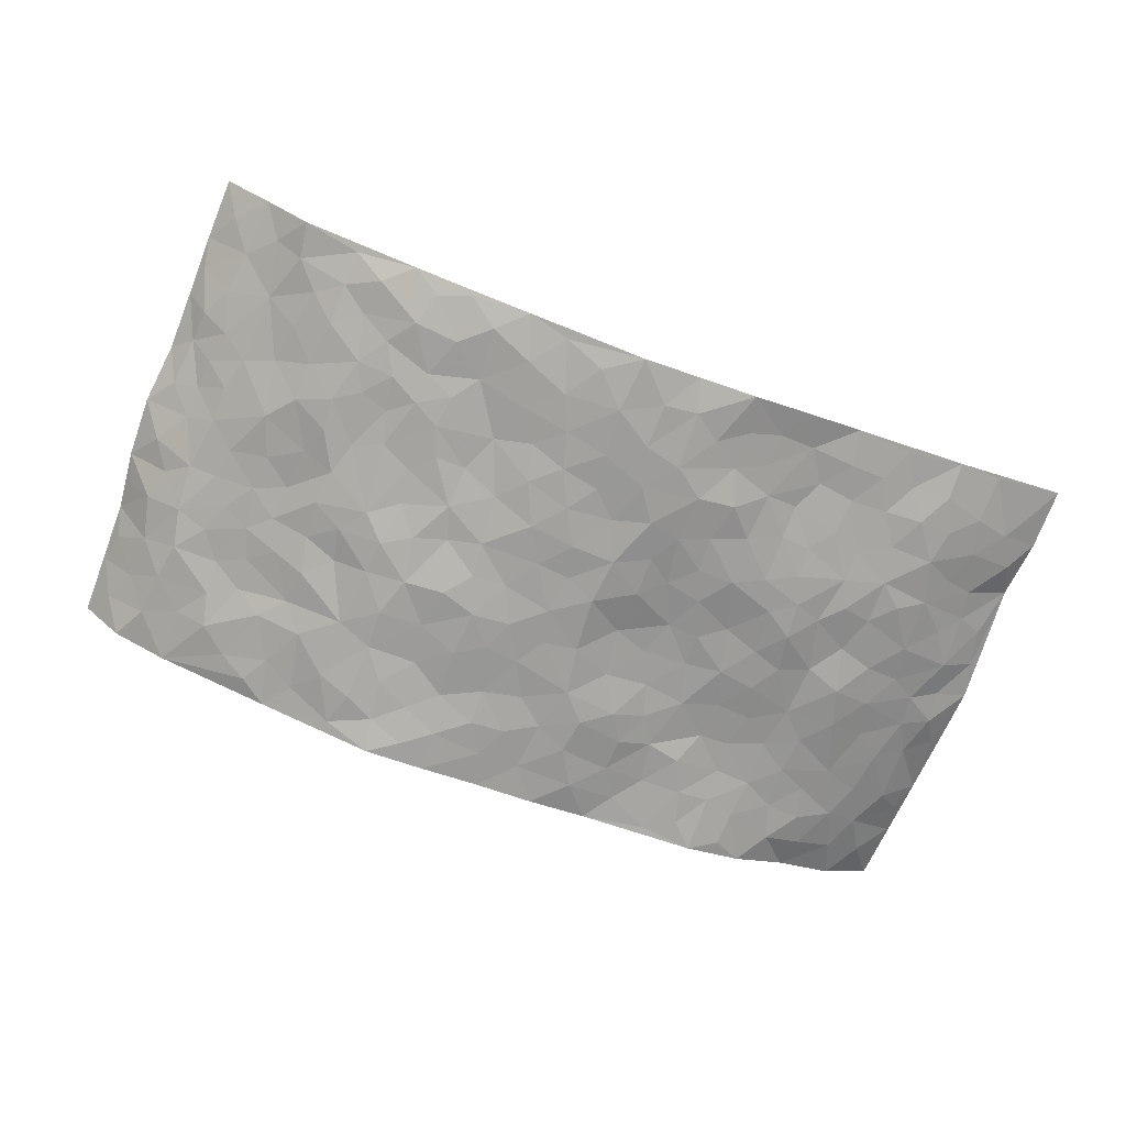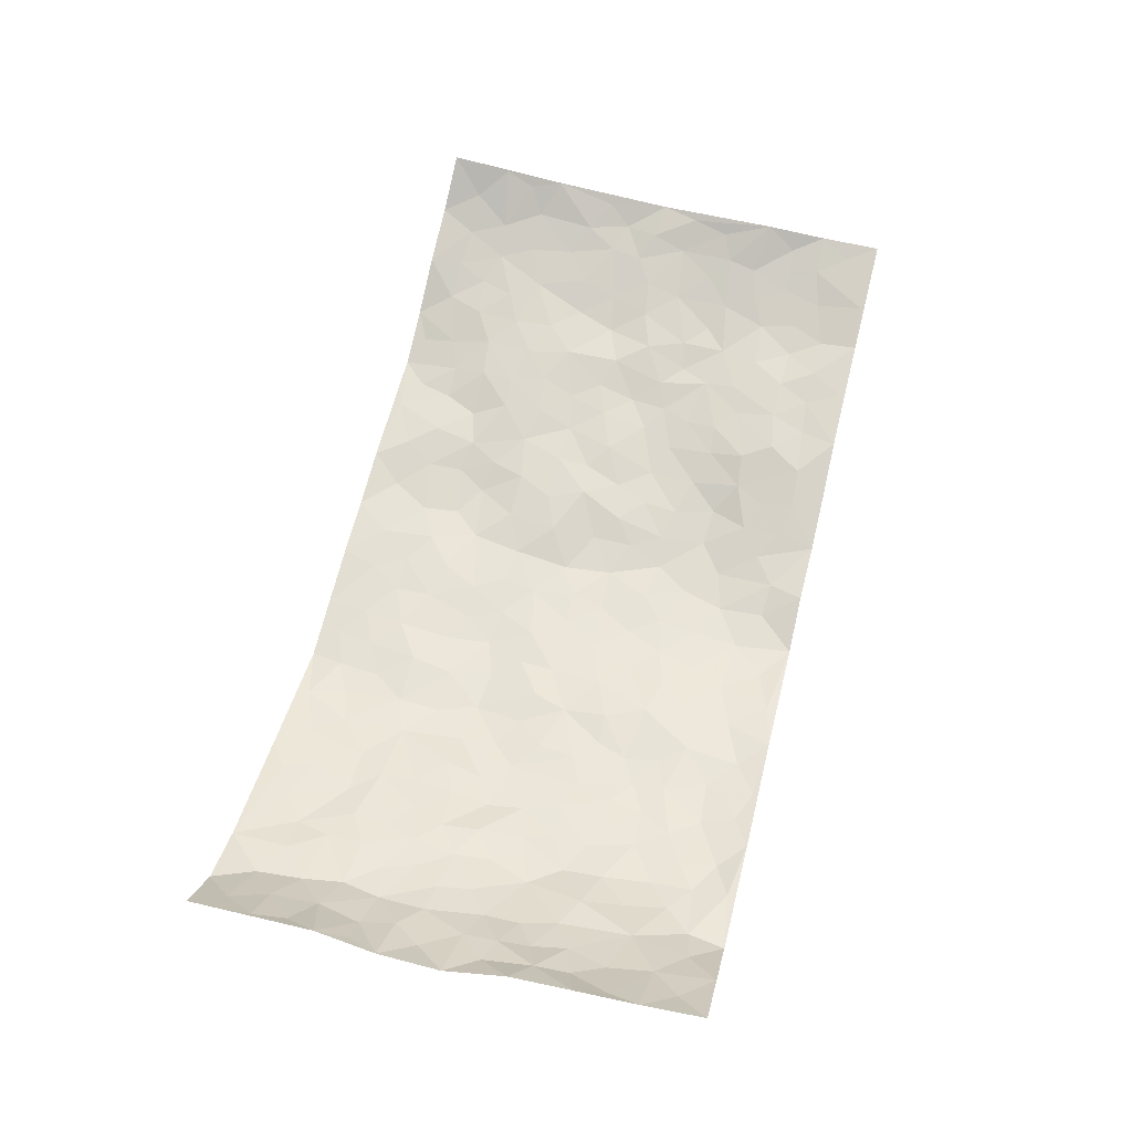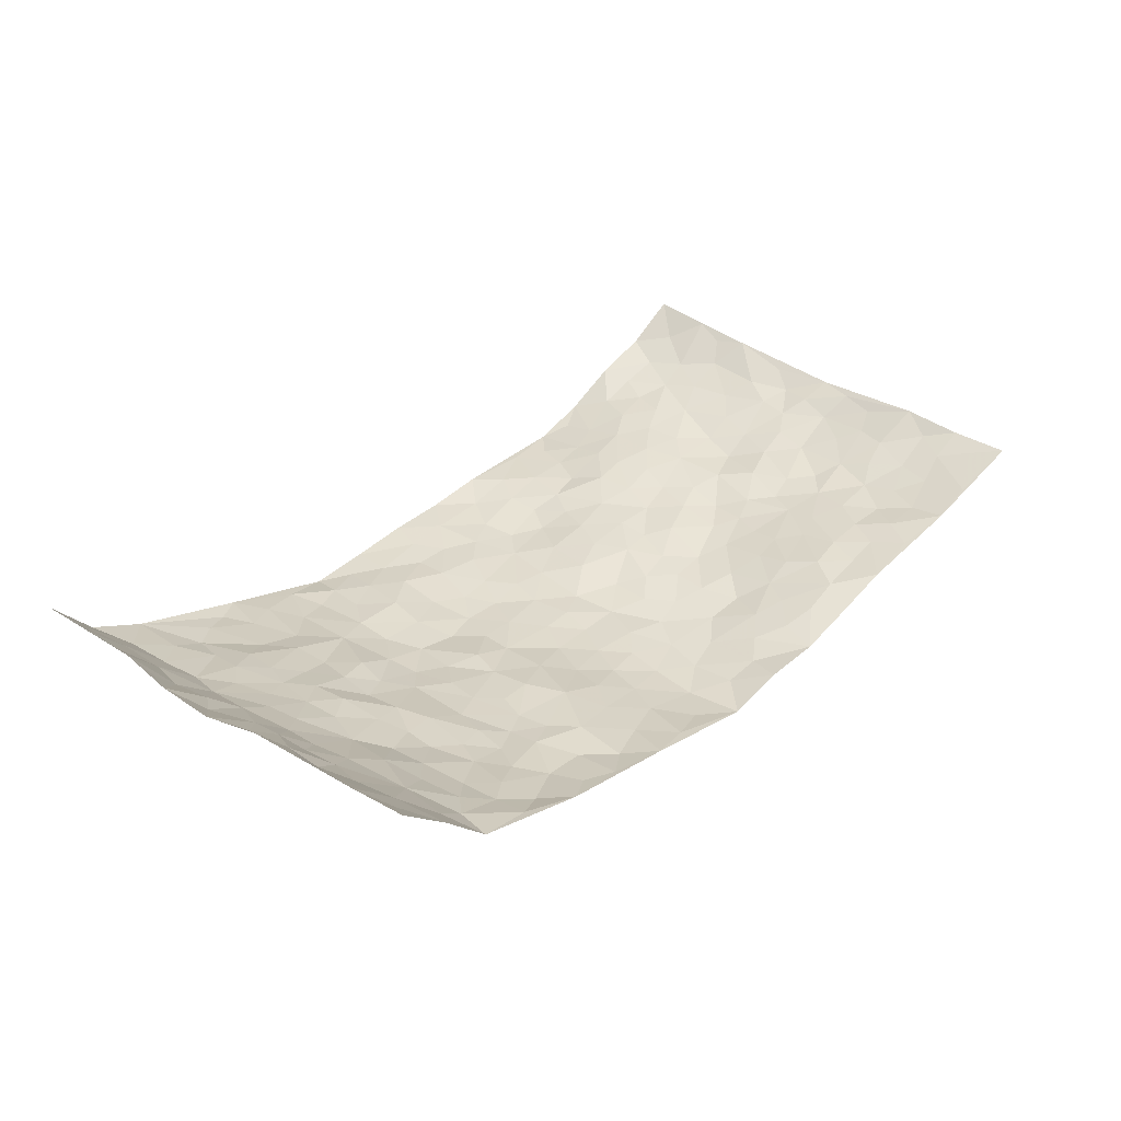
<metadata>
{"format":"obj","ext":"obj","renderer":"f3d","projection":"perspective","resolution":1024,"background":"white","views":[{"elev":-72.6,"azim":-20.6,"up":"+Z"},{"elev":60.5,"azim":-76.1,"up":"+Z"},{"elev":32.6,"azim":-47.6,"up":"+Z"}]}
</metadata>
<code>
v -0.9179 0.007794 0.2047
v -0.9231 1.002 0.1715
v 0.9579 -0.000844 0.1226
v 0.9399 0.9917 0.1818
v -0.7815 0.395 0.0709
v -0.9371 0.503 0.1671
v -0.8324 0.361 0.1062
v 0.0002242 0.001973 -0.08816
v -0.9224 0.257 0.1914
v -0.8813 0.3419 0.1492
v -0.7278 0.00455 0.04461
v -0.9212 0.133 0.1973
v -0.6997 0.2951 0.04065
v -0.8203 0.006361 0.1282
v -0.8178 0.292 0.09925
v -0.4889 0.003313 -0.01325
v -0.9077 0.1942 0.1786
v -0.2936 0.1666 -0.04533
v -0.7623 0.3244 0.06475
v -0.8301 0.1245 0.123
v -0.8779 0.06912 0.1633
v -0.7748 0.06787 0.08549
v -0.6674 0.1295 0.02351
v -0.716 0.07805 0.04315
v -0.8437 0.2117 0.1221
v -0.8756 0.2746 0.1392
v -0.7529 0.1805 0.06829
v -0.6845 0.2125 0.03017
v -0.8399 0.4908 0.1053
v -0.9243 0.3806 0.1862
v -0.7254 0.9991 0.03408
v -0.5367 0.2232 -0.02029
v 0.2579 0.1567 -0.04863
v -0.9231 0.7532 0.1765
v -0.3689 0.3925 -0.04652
v -0.7752 0.7536 0.04534
v -0.7896 0.832 0.05224
v -0.5799 0.4432 -0.007703
v -0.5969 0.6066 0.001118
v -0.489 0.9975 -0.02897
v -0.9132 0.691 0.1556
v -0.6565 0.5635 0.01636
v -0.3928 0.7532 -0.0564
v -0.5096 0.2806 -0.02602
v -0.4605 0.2253 -0.03491
v -0.4957 0.1627 -0.0248
v -0.4479 0.6364 -0.03526
v -0.37 0.5584 -0.06319
v 0.1653 0.4738 -0.06698
v -0.3346 0.2204 -0.04821
v -0.2132 0.6096 -0.07764
v -0.3781 0.6282 -0.05959
v -0.3025 0.05834 -0.05065
v -0.623 0.7118 0.008305
v -0.3958 0.1941 -0.03971
v -0.8481 0.6205 0.1031
v -0.0376 0.3484 -0.08154
v 0.05814 0.3395 -0.07952
v 0.2962 0.4503 -0.04497
v -0.09649 0.5514 -0.07158
v -0.1673 0.5553 -0.07345
v 0.09093 0.6311 -0.06942
v -0.6316 0.348 -0.0001697
v -0.7396 0.5749 0.04479
v -0.905 0.8133 0.1536
v -0.5582 0.1299 -0.006983
v -0.3668 0.01346 -0.03296
v -0.7817 0.4682 0.0675
v -0.6153 0.1735 -0.0003781
v -0.6102 0.02033 0.01466
v -0.2439 0.003365 -0.04839
v -0.613 0.08974 0.00657
v -0.5464 0.05387 -0.01184
v -0.4314 0.03829 -0.02887
v -0.4525 0.1046 -0.03609
v -0.8664 0.6888 0.1091
v -0.9177 0.8775 0.168
v -0.728 0.5103 0.0417
v -0.001991 0.9979 -0.06247
v -0.7925 0.6762 0.05791
v -0.5622 0.3163 -0.01973
v -0.5131 0.4615 -0.02556
v 0.005436 0.5714 -0.07477
v -0.0502 0.4825 -0.07546
v 0.003475 0.4203 -0.08224
v -0.1249 0.1286 -0.07432
v -0.5678 0.671 -0.01138
v -0.8876 0.5653 0.1247
v -0.7253 0.692 0.03471
v -0.4492 0.2968 -0.03317
v -0.6281 0.2694 0.004027
v -0.5021 0.6891 -0.0315
v -0.1746 0.4845 -0.06905
v -0.2637 0.4356 -0.05875
v -0.6429 0.6502 0.01229
v -0.01128 0.1172 -0.0923
v -0.4179 0.5098 -0.05113
v -0.3445 0.2875 -0.05097
v -0.242 0.5037 -0.05913
v -0.1809 0.3818 -0.06152
v -0.9349 0.6295 0.168
v -0.6989 0.6236 0.02825
v -0.7987 0.5813 0.0714
v -0.3635 0.1108 -0.04611
v -0.5226 0.5337 -0.02629
v -0.6794 0.4078 0.01781
v -0.1305 0.3248 -0.07174
v -0.1489 0.2502 -0.06437
v -0.5172 0.6123 -0.02279
v 0.1075 0.7299 -0.06783
v -0.0038 0.2153 -0.08771
v -0.0731 0.2737 -0.07849
v 0.005061 0.2888 -0.08221
v -0.4309 0.3635 -0.03976
v -0.1966 0.1845 -0.06043
v -0.6494 0.4891 0.01304
v -0.5571 0.3823 -0.02074
v -0.4923 0.392 -0.02644
v -0.31 0.5233 -0.06317
v -0.2592 0.35 -0.05002
v -0.3571 0.4665 -0.05119
v -0.2257 0.271 -0.04993
v -0.09123 0.4112 -0.07727
v -0.5903 0.5325 0.003063
v -0.09273 0.1987 -0.0778
v -0.2138 0.0942 -0.06129
v -0.4 0.2577 -0.04523
v -0.8915 0.4405 0.1421
v -0.8391 0.4237 0.112
v 0.09289 0.4233 -0.08102
v 0.2102 0.2369 -0.07036
v 0.08235 0.5179 -0.07807
v 0.01907 0.4884 -0.07582
v 0.1658 0.3922 -0.0692
v 0.7826 0.4951 0.05855
v 0.2185 0.4327 -0.05382
v 0.2658 0.3127 -0.05544
v 0.1575 0.567 -0.05377
v 0.1209 0.998 -0.05444
v -0.296 0.6181 -0.07111
v 0.4224 0.8779 -0.02135
v 0.4897 0.9951 -0.02165
v -0.2172 0.7798 -0.0649
v -0.06043 0.8638 -0.07198
v -0.323 0.3481 -0.05239
v -0.4607 0.566 -0.04025
v -0.07407 0.05336 -0.08218
v -0.1571 0.02318 -0.06308
v 0.1203 0.003034 -0.06135
v 0.0119 0.8596 -0.06715
v -0.01882 0.6999 -0.06922
v 0.4145 0.1971 -0.006485
v 0.3398 0.2888 -0.04071
v 0.5862 0.5252 0.01304
v 0.5212 0.5463 -0.001512
v 0.4462 0.1353 0.005669
v 0.5163 0.227 0.004898
v 0.4125 0.3613 -0.03022
v 0.02139 0.6409 -0.07048
v -0.06092 0.6273 -0.07518
v -0.1495 0.7294 -0.07468
v -0.08886 0.6928 -0.07499
v -0.06257 0.7911 -0.06696
v -0.1387 0.6325 -0.07891
v 0.01922 0.775 -0.06303
v 0.2441 0.9974 -0.03719
v -0.02035 0.926 -0.06739
v -0.2726 0.845 -0.07308
v -0.2024 0.8791 -0.07211
v -0.3198 0.7802 -0.06731
v -0.249 0.9961 -0.08996
v -0.2315 0.695 -0.06925
v -0.3219 0.699 -0.07043
v -0.1429 0.8296 -0.06735
v -0.1249 0.9975 -0.07772
v 0.2173 0.7453 -0.05695
v 0.1712 0.6669 -0.05451
v 0.3236 0.5939 -0.02873
v 0.2583 0.5215 -0.03899
v 0.2625 0.6649 -0.0368
v 0.419 0.7429 -0.007412
v 0.352 0.6817 -0.02421
v 0.2832 0.7323 -0.03796
v 0.06689 0.9285 -0.05901
v 0.07836 0.8235 -0.06298
v 0.1453 0.8584 -0.0615
v 0.2487 0.8729 -0.04291
v 0.3183 0.7926 -0.03052
v 0.2286 0.5944 -0.04108
v -0.8518 0.8695 0.1068
v -0.6779 0.8173 0.01718
v -0.8447 0.7767 0.09725
v -0.8381 0.9998 0.08261
v -0.8833 0.9424 0.1309
v -0.7987 0.9223 0.05801
v -0.7262 0.8863 0.03336
v -0.6037 0.9293 -0.005393
v -0.6604 0.8865 0.005779
v -0.6814 0.747 0.02539
v -0.5604 0.8147 -0.01659
v -0.6182 0.7827 0.006692
v -0.5118 0.901 -0.02734
v -0.3949 0.8778 -0.05973
v -0.5453 0.9603 -0.02121
v -0.4671 0.8159 -0.04146
v -0.4435 0.9356 -0.04076
v -0.3479 0.9713 -0.06471
v -0.5113 0.7611 -0.0235
v -0.3244 0.9001 -0.07282
v -0.2621 0.9288 -0.07751
v 0.1563 0.7854 -0.06579
v 0.2531 0.8037 -0.04799
v 0.188 0.933 -0.05391
v 0.3904 0.8103 -0.02361
v 0.3346 0.8791 -0.02519
v 0.3807 0.9803 -0.02691
v 0.287 0.9366 -0.03233
v 0.4408 0.9453 -0.02263
v 0.378 0.4924 -0.0246
v 0.3235 0.5279 -0.03488
v 0.4799 0.6036 -0.006675
v 0.4278 0.6635 -0.009265
v 0.403 0.5873 -0.02149
v 0.3488 0.1905 -0.02791
v 0.4779 0.3342 -0.01338
v 0.4566 0.5219 -0.01316
v 0.346 0.3874 -0.04396
v -0.1267 0.9138 -0.07658
v -0.1867 0.9564 -0.08328
v 0.3161 0.1327 -0.03175
v 0.6006 0.01469 0.03349
v 0.2009 0.3325 -0.06664
v 0.2704 0.384 -0.0522
v 0.5769 0.2473 0.01444
v 0.7189 0.9956 0.0737
v 0.9491 0.248 0.1381
v 0.4866 0.8108 0.003697
v 0.7114 0.4862 0.03692
v 0.4828 0.7455 0.005495
v 0.9601 0.496 0.1237
v 0.6631 0.2931 0.02299
v 0.5076 0.4675 -0.01454
v 0.7689 0.3096 0.04848
v 0.5573 0.4145 0.001632
v 0.4804 0.002611 0.01332
v 0.09033 0.2514 -0.08679
v 0.4962 0.07722 0.009965
v 0.135 0.318 -0.08087
v 0.4124 0.2665 -0.01902
v 0.858 0.2635 0.08479
v 0.6353 0.4606 0.02321
v 0.5685 0.08217 0.02301
v 0.4475 0.4257 -0.02393
v 0.6031 0.3709 0.007441
v 0.2875 0.2314 -0.05602
v 0.4733 0.2713 -0.006222
v 0.2606 0.07778 -0.0434
v 0.3612 0.001455 -0.02005
v 0.2424 0.001248 -0.05219
v 0.1999 0.1141 -0.06113
v 0.06857 0.1691 -0.09015
v 0.1461 0.1892 -0.07954
v 0.6036 0.1477 0.02598
v 0.7692 0.4217 0.04852
v 0.7398 0.2195 0.03895
v 0.6404 0.08066 0.0374
v 0.6634 0.3835 0.02366
v 0.7121 0.3381 0.02975
v 0.8705 0.3239 0.08915
v 0.7387 0.5659 0.04369
v 0.6837 0.1441 0.03129
v 0.7542 0.1484 0.04656
v 0.8291 0.3655 0.07005
v 0.9228 0.3466 0.1124
v 0.8751 0.4359 0.08363
v 0.577 0.3122 0.007587
v 0.8084 0.1045 0.06596
v 0.326 0.06267 -0.0246
v 0.4021 0.06871 -0.002901
v 0.07099 0.07711 -0.0848
v 0.1417 0.07247 -0.07066
v 0.9496 0.7449 0.1501
v 0.7214 0.07805 0.04434
v 0.6473 0.2151 0.0271
v 0.9413 0.4213 0.1194
v 0.8915 0.5063 0.1
v 0.7967 0.2489 0.06101
v 0.5241 0.1482 0.01482
v 0.7203 0.001157 0.05503
v 0.5004 0.3932 -0.01331
v 0.9213 0.06199 0.1081
v 0.9577 0.1249 0.1229
v 0.8278 0.1789 0.06939
v 0.8822 0.1227 0.09295
v 0.813 0.007932 0.08069
v 0.9193 0.1871 0.1061
v 0.6619 0.5544 0.0186
v 0.6872 0.6318 0.02929
v 0.5801 0.6346 0.01822
v 0.8167 0.6895 0.07523
v 0.6252 0.7699 0.03152
v 0.9365 0.621 0.1255
v 0.7596 0.6398 0.05613
v 0.8435 0.5929 0.08218
v 0.7273 0.7421 0.05034
v 0.8353 0.5283 0.07639
v 0.903 0.5714 0.09906
v 0.8773 0.6567 0.1008
v 0.6342 0.691 0.02951
v 0.5595 0.7226 0.01967
v 0.5049 0.6735 0.005746
v 0.8398 0.8505 0.09615
v 0.7051 0.8693 0.04879
v 0.8021 0.7751 0.07489
v 0.8812 0.7758 0.1082
v 0.7719 0.8429 0.06683
v 0.9425 0.8685 0.1642
v 0.6872 0.8006 0.04644
v 0.9274 0.807 0.1437
v 0.7318 0.9299 0.06247
v 0.8364 0.9953 0.1134
v 0.6081 0.9966 0.0153
v 0.8077 0.9239 0.08882
v 0.8852 0.9244 0.1298
v 0.6557 0.9327 0.03484
v 0.5536 0.8997 0.006522
v 0.4894 0.8791 -0.006549
v 0.5493 0.9673 -0.003322
v 0.5644 0.8206 0.01847
v 0.6297 0.8593 0.0331
f 29 6 128
f 12 21 20
f 26 10 9
f 55 45 46
f 27 19 15
f 26 9 17
f 101 6 88
f 12 1 21
f 7 15 19
f 125 86 96
f 84 123 85
f 129 29 128
f 25 27 15
f 12 20 17
f 73 75 66
f 22 14 11
f 26 17 25
f 9 12 17
f 25 15 26
f 5 129 7
f 52 146 48
f 55 18 50
f 7 19 5
f 20 27 25
f 124 82 105
f 41 76 34
f 20 14 22
f 14 20 21
f 14 21 1
f 24 22 11
f 24 27 22
f 72 66 69
f 69 32 91
f 70 24 11
f 24 23 27
f 17 20 25
f 27 20 22
f 10 15 7
f 10 26 15
f 23 28 27
f 27 13 19
f 28 23 69
f 13 27 28
f 119 121 94
f 10 7 129
f 6 30 128
f 9 10 30
f 36 192 80
f 80 102 89
f 118 81 44
f 64 103 78
f 115 126 86
f 45 32 46
f 91 63 13
f 129 68 29
f 95 87 54
f 95 54 199
f 202 40 204
f 82 97 105
f 29 88 6
f 18 55 104
f 148 126 71
f 38 82 124
f 50 18 122
f 117 82 38
f 5 19 106
f 82 117 118
f 80 64 102
f 127 45 55
f 194 77 190
f 98 35 114
f 39 124 105
f 127 50 98
f 106 19 13
f 66 75 46
f 39 95 42
f 63 117 38
f 95 89 102
f 101 56 76
f 51 140 99
f 18 53 126
f 62 83 132
f 45 127 90
f 112 113 57
f 103 29 68
f 130 85 58
f 109 39 105
f 35 94 121
f 113 246 58
f 151 165 163
f 120 100 94
f 114 127 98
f 192 190 65
f 95 39 87
f 36 191 37
f 67 104 74
f 56 101 88
f 13 63 106
f 192 34 76
f 268 241 243
f 108 115 125
f 93 84 60
f 133 84 85
f 156 288 157
f 101 76 41
f 80 103 64
f 105 97 146
f 99 61 51
f 92 109 47
f 125 96 111
f 158 227 153
f 75 104 55
f 69 66 32
f 81 91 32
f 106 78 68
f 42 64 78
f 77 34 65
f 24 70 72
f 75 73 16
f 16 71 67
f 2 34 77
f 13 28 91
f 103 56 88
f 56 80 76
f 72 69 23
f 11 16 70
f 16 73 70
f 16 67 74
f 115 18 126
f 24 72 23
f 73 72 70
f 16 74 75
f 72 73 66
f 32 45 44
f 84 83 60
f 66 46 32
f 78 106 116
f 117 63 81
f 67 53 104
f 103 68 78
f 69 91 28
f 36 80 89
f 106 38 116
f 106 68 5
f 81 118 117
f 62 132 138
f 32 44 81
f 53 67 71
f 57 58 85
f 123 100 107
f 93 60 61
f 33 230 224
f 8 96 147
f 132 133 130
f 140 48 119
f 93 100 123
f 122 98 50
f 164 60 160
f 53 71 126
f 125 112 108
f 193 194 195
f 75 55 46
f 63 91 81
f 56 103 80
f 196 198 31
f 18 104 53
f 121 48 97
f 38 106 63
f 118 97 82
f 97 35 121
f 51 172 140
f 130 134 49
f 87 39 109
f 288 252 263
f 97 114 35
f 47 43 92
f 57 113 58
f 248 130 58
f 34 101 41
f 114 90 127
f 116 124 42
f 145 94 35
f 118 114 97
f 167 79 175
f 98 145 35
f 85 123 57
f 43 47 52
f 199 36 89
f 42 78 116
f 159 83 62
f 88 29 103
f 74 104 75
f 118 44 90
f 173 140 172
f 42 95 102
f 190 192 37
f 65 190 77
f 89 95 199
f 125 111 112
f 92 87 109
f 18 115 122
f 177 180 176
f 112 57 107
f 109 105 146
f 93 94 100
f 285 286 275
f 96 86 147
f 137 232 131
f 57 123 107
f 87 92 208
f 49 134 136
f 132 130 49
f 161 164 162
f 50 127 55
f 122 108 107
f 122 107 100
f 48 140 52
f 118 90 114
f 99 119 94
f 123 84 93
f 36 37 192
f 48 121 119
f 120 122 100
f 39 42 124
f 38 124 116
f 248 58 246
f 44 45 90
f 98 122 120
f 146 52 47
f 94 93 99
f 168 209 170
f 212 183 188
f 202 197 200
f 42 102 64
f 107 108 112
f 99 93 61
f 8 280 96
f 112 111 113
f 125 115 86
f 115 108 122
f 128 30 10
f 5 68 129
f 10 129 128
f 132 49 138
f 83 84 133
f 130 133 85
f 83 133 132
f 248 134 130
f 156 152 224
f 151 110 165
f 212 186 211
f 153 224 249
f 254 251 244
f 246 261 262
f 225 158 249
f 49 136 179
f 185 184 150
f 214 188 181
f 181 188 182
f 161 163 174
f 143 170 172
f 110 211 185
f 184 79 167
f 174 228 169
f 62 110 159
f 163 150 144
f 210 169 229
f 170 143 168
f 176 211 110
f 98 120 145
f 94 145 120
f 48 146 97
f 109 146 47
f 148 86 126
f 147 86 148
f 71 8 148
f 8 147 148
f 244 276 254
f 232 136 134
f 174 143 161
f 60 83 160
f 163 162 151
f 159 160 83
f 261 281 262
f 259 281 149
f 219 220 59
f 246 113 111
f 33 255 131
f 157 256 152
f 137 255 153
f 230 278 279
f 262 260 33
f 154 155 242
f 131 255 137
f 248 131 232
f 281 280 149
f 259 258 278
f 220 179 59
f 159 151 160
f 162 160 151
f 164 61 60
f 228 174 144
f 144 174 163
f 159 110 151
f 161 172 164
f 186 184 185
f 161 162 163
f 61 164 51
f 160 162 164
f 187 217 213
f 150 163 165
f 205 202 200
f 79 184 139
f 170 43 173
f 174 169 143
f 161 143 172
f 167 144 150
f 176 180 183
f 172 170 173
f 223 226 221
f 185 150 165
f 99 140 119
f 207 206 203
f 172 51 164
f 43 52 173
f 173 52 140
f 167 175 228
f 228 229 169
f 210 168 169
f 177 110 62
f 189 138 179
f 62 138 177
f 136 232 233
f 181 182 222
f 150 184 167
f 178 180 189
f 49 179 138
f 177 138 189
f 180 178 182
f 178 179 220
f 307 308 304
f 222 223 221
f 215 187 188
f 176 183 212
f 187 213 186
f 214 215 188
f 185 211 186
f 237 181 239
f 182 188 183
f 110 185 165
f 216 215 141
f 211 176 212
f 182 183 180
f 176 110 177
f 213 184 186
f 178 189 179
f 177 189 180
f 195 190 37
f 197 198 200
f 195 194 190
f 34 192 65
f 80 192 76
f 37 196 195
f 194 2 77
f 193 2 194
f 196 37 191
f 31 193 195
f 198 196 191
f 31 195 196
f 199 201 191
f 197 204 31
f 198 191 201
f 31 198 197
f 201 199 54
f 36 199 191
f 54 208 201
f 208 43 205
f 208 54 87
f 198 201 200
f 206 205 203
f 43 170 203
f 210 207 209
f 40 202 206
f 31 204 40
f 197 202 204
f 208 205 200
f 43 203 205
f 205 206 202
f 203 209 207
f 171 40 207
f 40 206 207
f 208 200 201
f 43 208 92
f 170 209 203
f 168 143 169
f 207 210 171
f 168 210 209
f 188 187 212
f 212 187 186
f 166 139 213
f 184 213 139
f 237 214 181
f 215 214 141
f 216 141 218
f 213 217 166
f 142 166 216
f 217 216 166
f 187 215 217
f 216 217 215
f 237 141 214
f 142 216 218
f 223 222 182
f 179 136 59
f 223 220 219
f 267 238 251
f 237 327 141
f 223 182 178
f 158 290 253
f 220 223 178
f 59 233 227
f 233 59 136
f 248 246 131
f 153 249 158
f 251 254 267
f 223 219 226
f 111 261 246
f 297 251 238
f 276 256 157
f 167 228 144
f 229 228 175
f 175 171 229
f 229 171 210
f 260 257 33
f 265 271 272
f 266 289 283
f 269 243 250
f 249 224 152
f 266 283 271
f 227 233 137
f 253 227 158
f 325 313 320
f 135 264 275
f 310 329 239
f 270 298 297
f 249 256 225
f 275 273 269
f 311 222 221
f 155 154 299
f 234 276 157
f 310 311 299
f 222 239 181
f 221 226 155
f 266 263 252
f 242 290 244
f 264 273 275
f 273 264 243
f 242 244 154
f 276 290 225
f 288 234 157
f 240 282 302
f 275 286 306
f 225 290 158
f 234 263 284
f 241 254 276
f 233 232 137
f 137 153 227
f 264 135 238
f 244 251 154
f 260 259 257
f 227 253 219
f 33 224 255
f 154 297 299
f 240 302 307
f 297 154 251
f 264 268 243
f 253 226 219
f 271 284 263
f 277 294 293
f 290 242 253
f 241 234 284
f 59 227 219
f 242 155 226
f 252 245 231
f 157 152 156
f 257 230 33
f 152 256 249
f 278 230 257
f 262 33 131
f 224 153 255
f 259 278 257
f 134 248 232
f 230 279 224
f 96 261 111
f 261 96 280
f 280 281 261
f 246 262 131
f 252 247 245
f 268 267 241
f 283 277 272
f 288 247 252
f 275 274 285
f 295 291 294
f 267 268 264
f 263 234 288
f 309 310 299
f 290 276 244
f 283 272 271
f 267 254 241
f 265 243 241
f 236 240 285
f 297 238 270
f 303 305 298
f 241 276 234
f 221 155 299
f 272 277 293
f 250 243 287
f 286 285 240
f 284 271 265
f 271 263 266
f 295 3 291
f 225 256 276
f 241 284 265
f 289 266 231
f 3 292 291
f 321 235 323
f 293 294 296
f 279 278 258
f 245 279 258
f 279 156 224
f 260 281 259
f 280 8 149
f 262 281 260
f 231 266 252
f 267 264 238
f 306 304 270
f 283 289 295
f 243 269 273
f 236 269 250
f 294 292 296
f 274 236 285
f 269 274 275
f 250 287 293
f 245 289 231
f 236 274 269
f 156 279 247
f 242 226 253
f 247 279 245
f 243 265 287
f 288 156 247
f 265 272 293
f 296 292 236
f 293 287 265
f 295 294 277
f 277 283 295
f 236 250 296
f 289 3 295
f 292 294 291
f 293 296 250
f 300 304 308
f 325 320 235
f 329 330 326
f 270 304 303
f 270 303 298
f 309 305 301
f 135 306 270
f 299 297 298
f 298 309 299
f 238 135 270
f 300 314 305
f 303 300 305
f 304 306 307
f 300 303 304
f 282 319 315
f 322 325 235
f 275 306 135
f 307 306 286
f 240 307 286
f 308 307 302
f 302 282 308
f 308 282 315
f 305 309 298
f 310 309 301
f 310 301 329
f 310 239 311
f 222 311 239
f 299 311 221
f 319 312 315
f 312 323 316
f 301 305 318
f 305 314 316
f 300 308 315
f 316 314 312
f 312 314 315
f 315 314 300
f 323 312 324
f 316 313 318
f 282 4 317
f 330 313 325
f 4 321 324
f 235 320 323
f 282 317 319
f 312 319 317
f 326 325 322
f 316 320 313
f 316 318 305
f 142 218 327
f 327 218 141
f 316 323 320
f 324 312 317
f 4 324 317
f 321 323 324
f 318 313 330
f 328 326 322
f 326 327 329
f 329 327 237
f 326 328 327
f 322 142 328
f 327 328 142
f 329 237 239
f 301 318 330
f 326 330 325
f 330 329 301

</code>
